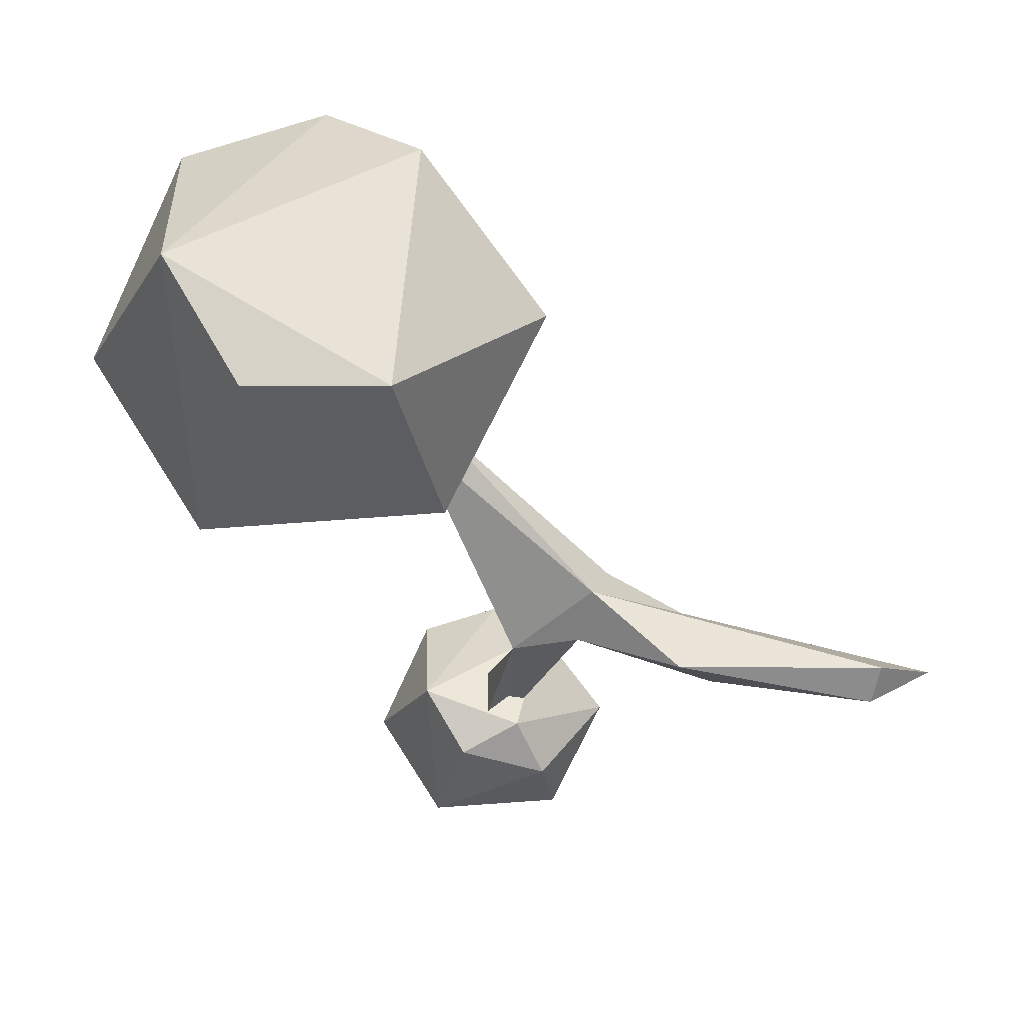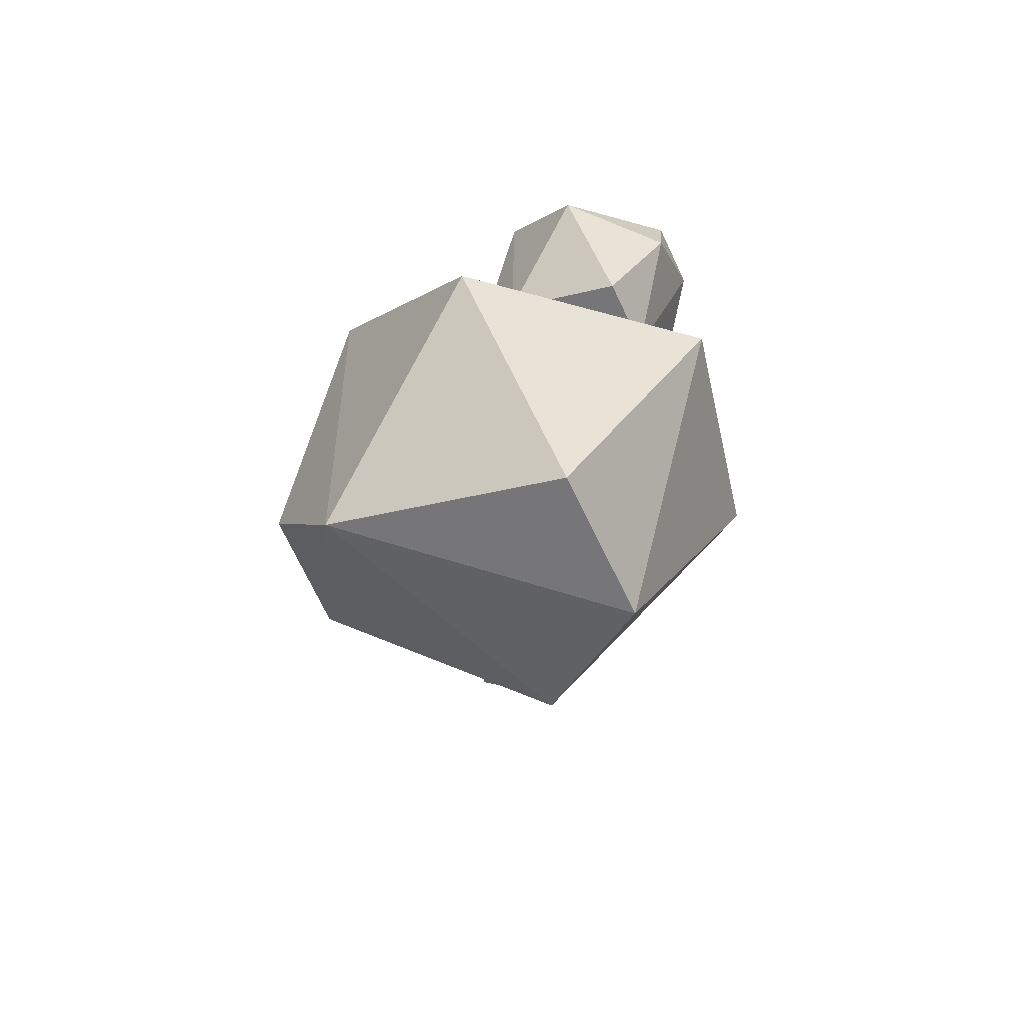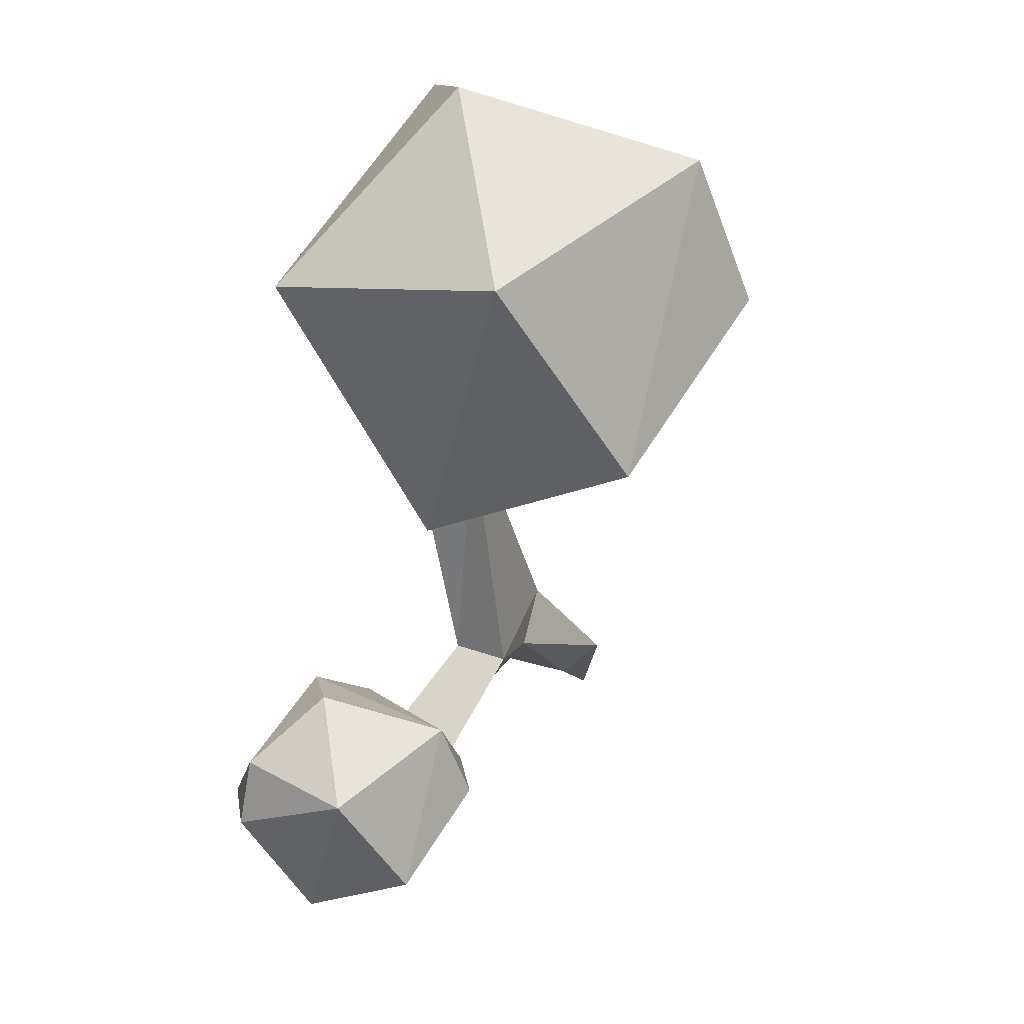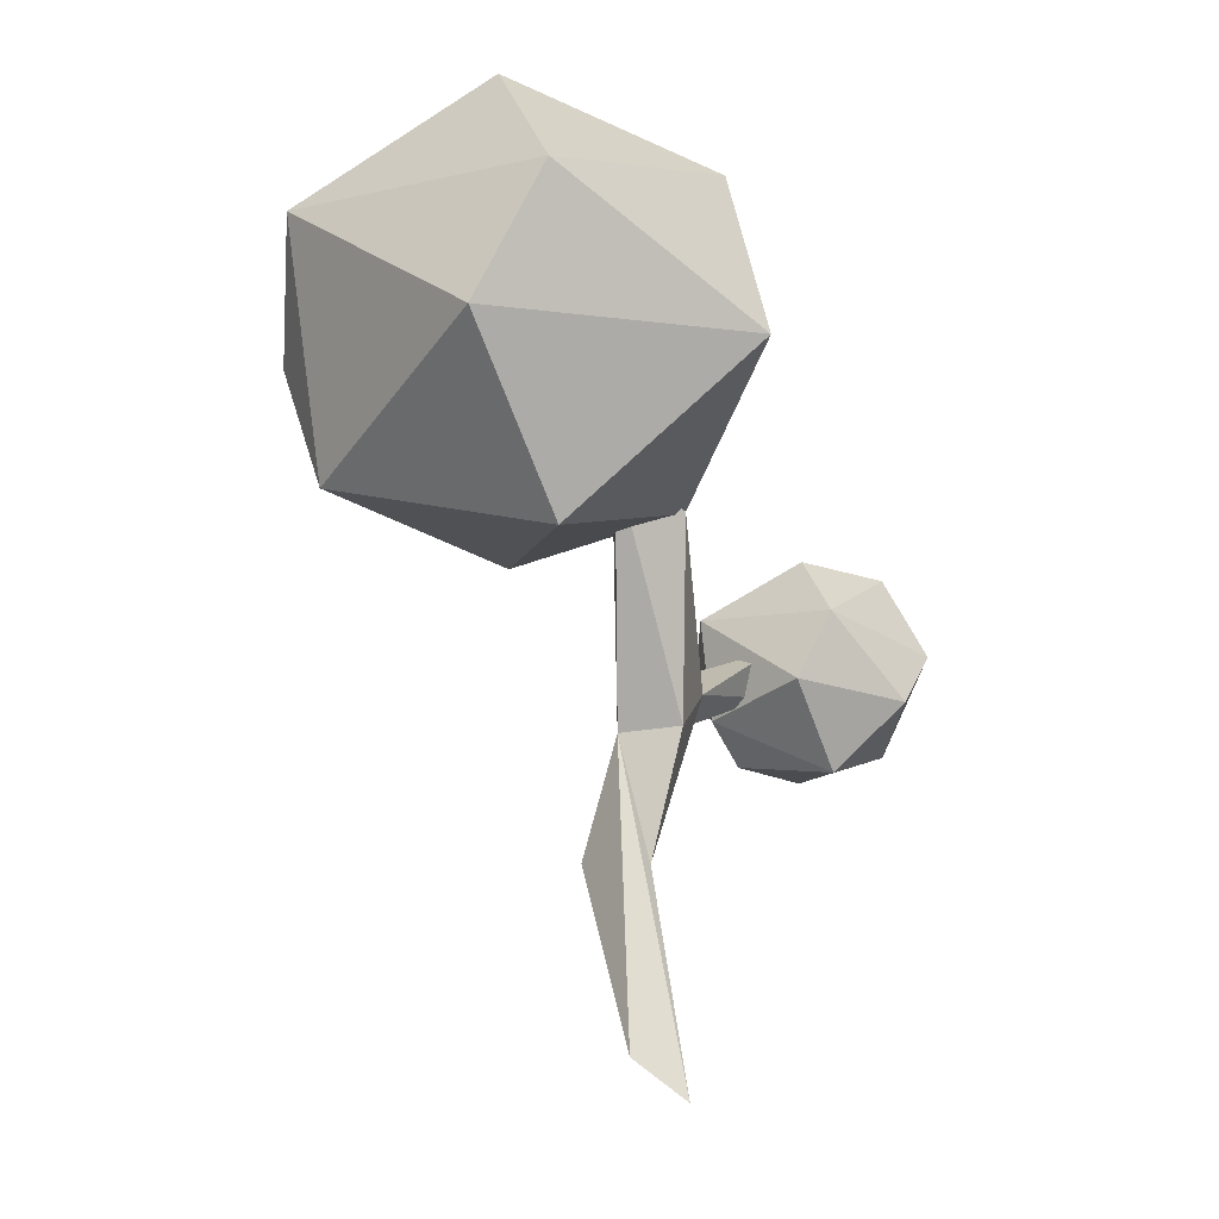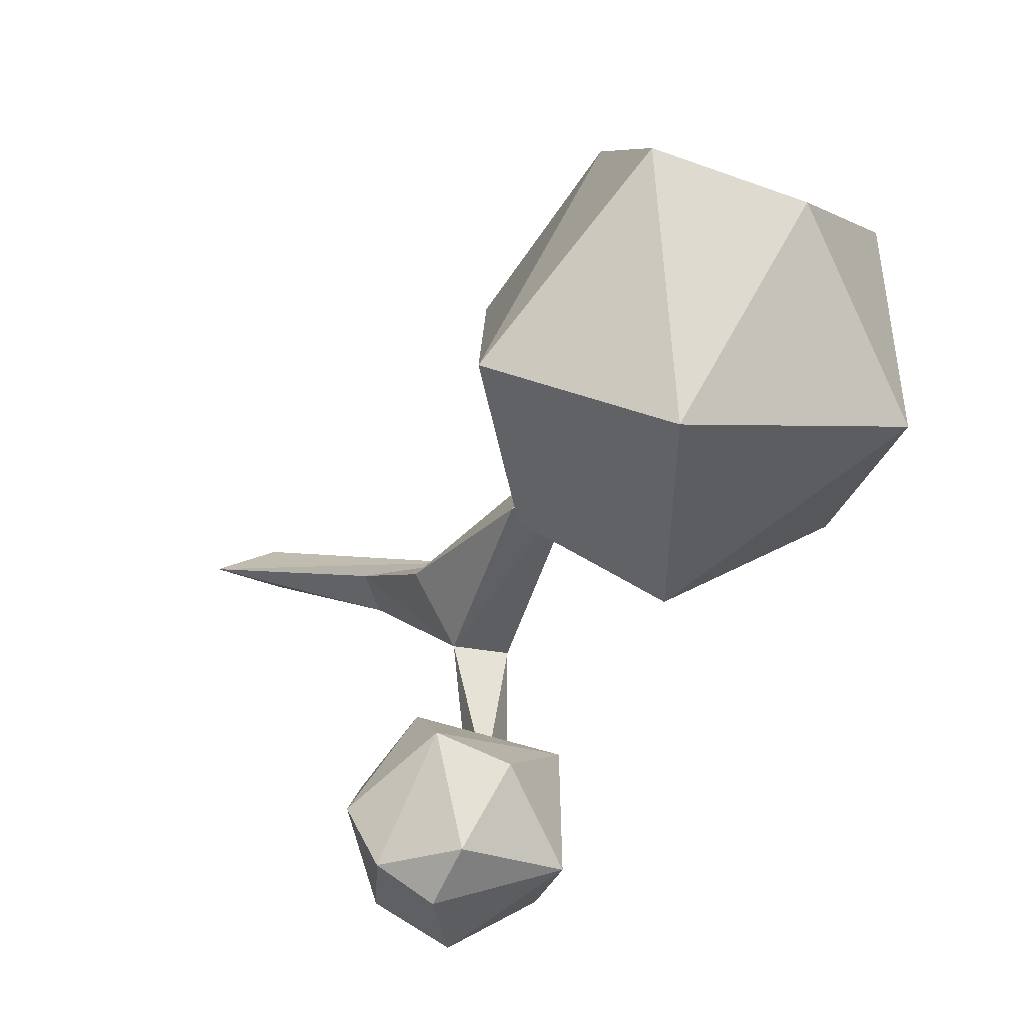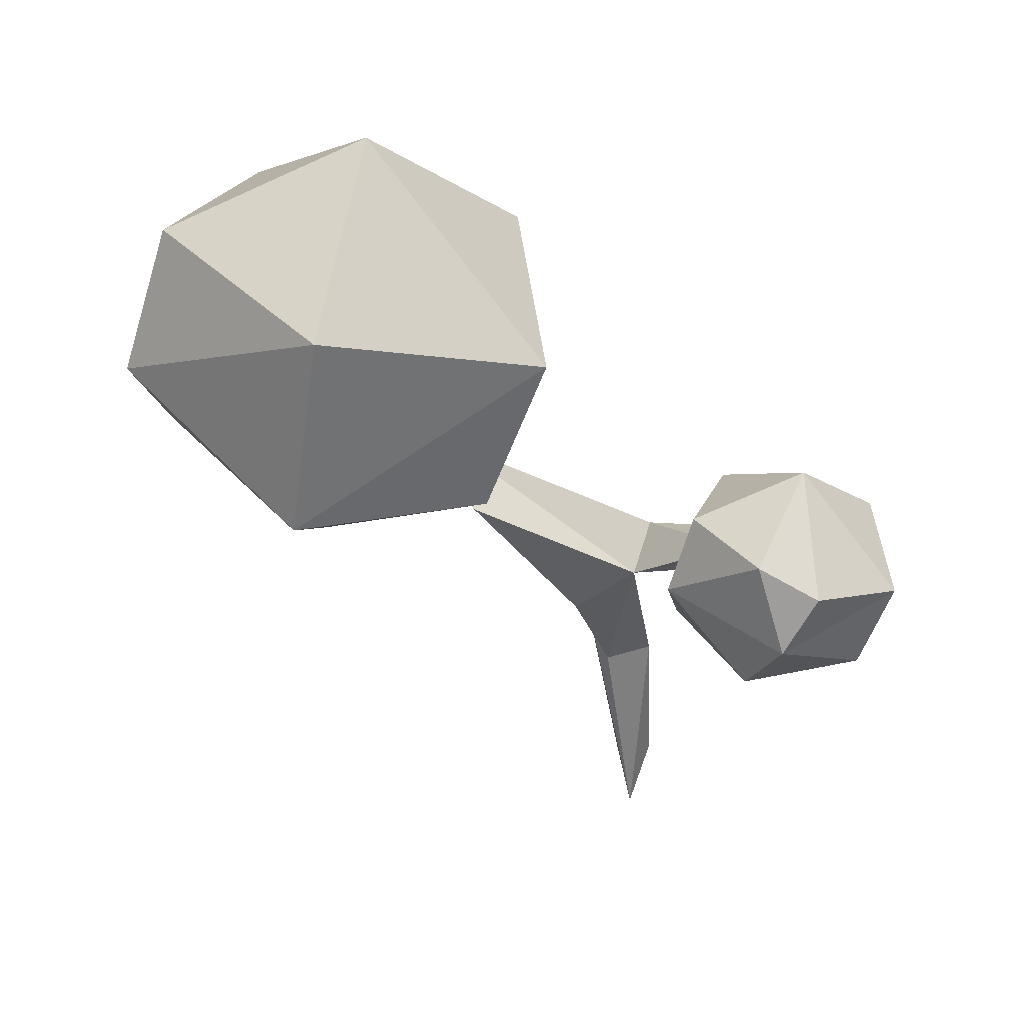
<metadata>
{"format":"obj","ext":"obj","renderer":"f3d","projection":"perspective","resolution":1024,"background":"white","views":[{"elev":15.8,"azim":-73.2,"up":"+Z"},{"elev":40.8,"azim":-11.9,"up":"+Y"},{"elev":-5.1,"azim":-167.7,"up":"+Z"},{"elev":-30.6,"azim":11.8,"up":"+Y"},{"elev":16.2,"azim":133.7,"up":"+Z"},{"elev":43.0,"azim":93.7,"up":"+Y"}]}
</metadata>
<code>
o Cube
v 0.4603 -0.6407 -0.04534
v 0.7705 3.623 1.482
v 0.7783 3.56 -1.328
v 0.007862 1.172 -0.157
v 0.0678 -0.2135 -0.2206
v 1.089 3.611 -0.8049
v -0.3579 1.358 0.07534
v 0.03228 -0.299 0.1082
v 0.2369 3.928 1.733
v 0.306 3.826 1.957
v 0.9802 3.304 -1.064
v 0.2308 1.219 0.2419
v 0.1227 2.386 0.06348
v 0.03141 2.235 0.5475
v 0.5594 2.238 0.5591
v 0.6326 2.788 0.03439
v 0.1731 2.999 -0.09495
v -0.6716 3.344 1.364
v -1.319 5.314 1.229
v -0.5657 6.612 2.467
v 0.09529 2.677 2.947
v -0.2419 3.673 4.362
v -1.813 3.399 2.707
v 0.7432 3.673 1.372
v 1.686 4.14 2.94
v 0.3632 4.744 4.549
v -1.886 5.306 3.673
v -2.172 4.545 2.707
v 0.3604 4.951 0.8741
v -0.1153 5.902 4.195
v 1.342 5.89 2.707
v 1.134 2.897 -1.915
v 0.7963 3.926 -1.986
v 1.19 4.605 -1.339
v 1.535 2.548 -1.088
v 1.359 3.069 -0.3486
v 2.184 3.069 -0.9428
v 0.5388 3.069 -0.9495
v 0.6791 2.868 -1.452
v 1.874 3.069 -1.911
v 2.374 3.628 -1.213
v 1.675 3.628 -0.2512
v 0.5 3.922 -0.7085
v 0.3506 3.525 -1.213
v 1.674 3.737 -2.171
v 2.186 4.084 -1.477
v 1.425 4.234 -0.4363
v 2.046 4.285 -0.9748
f 8 5 1
f 15 14 12
f 10 14 15
f 11 6 16
f 14 17 13
f 8 14 7
f 7 5 8
f 4 7 13
f 5 4 1
f 14 8 1
f 2 16 9
f 9 10 2
f 9 17 14
f 11 16 13
f 6 11 3
f 17 16 6
f 4 16 12
f 2 15 16
f 9 14 10
f 13 16 4
f 7 14 13
f 15 12 16
f 5 7 4
f 1 4 12
f 1 12 14
f 16 17 9
f 10 15 2
f 17 3 11
f 17 11 13
f 6 3 17
f 21 23 18
f 18 23 19
f 22 26 27
f 18 19 29
f 24 29 25
f 27 30 20
f 19 27 20
f 29 19 20
f 31 29 20
f 30 31 20
f 25 29 31
f 28 27 19
f 27 26 30
f 26 31 30
f 26 25 31
f 24 18 29
f 19 23 28
f 28 23 27
f 23 22 27
f 22 25 26
f 21 18 24
f 21 22 23
f 25 21 24
f 21 25 22
f 35 39 32
f 32 39 33
f 37 41 42
f 36 42 43
f 32 33 45
f 40 45 41
f 43 47 34
f 33 43 34
f 45 33 34
f 48 46 34
f 46 45 34
f 47 48 34
f 41 45 46
f 44 43 33
f 43 42 47
f 42 48 47
f 42 41 48
f 41 46 48
f 40 32 45
f 33 39 44
f 39 38 44
f 44 38 43
f 38 36 43
f 36 37 42
f 37 40 41
f 35 32 40
f 39 35 38
f 35 36 38
f 37 35 40
f 35 37 36

</code>
